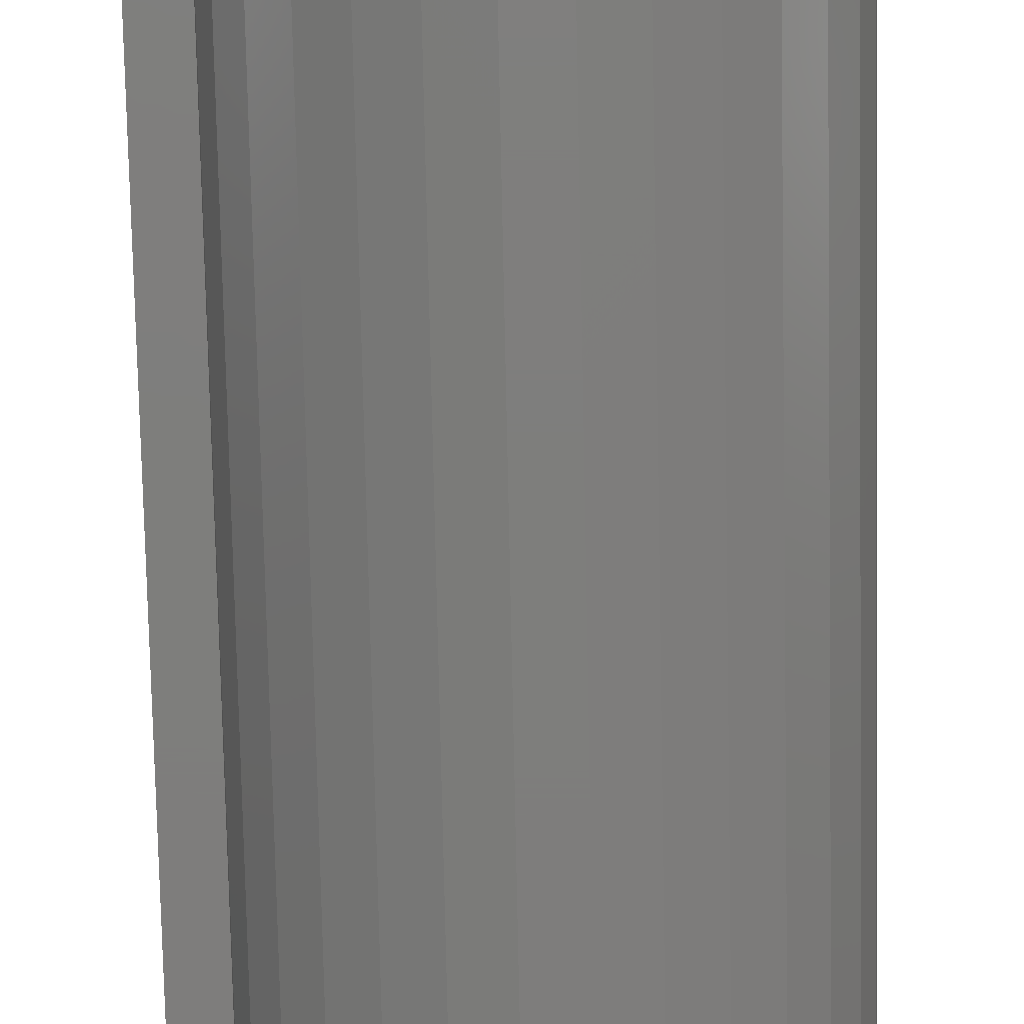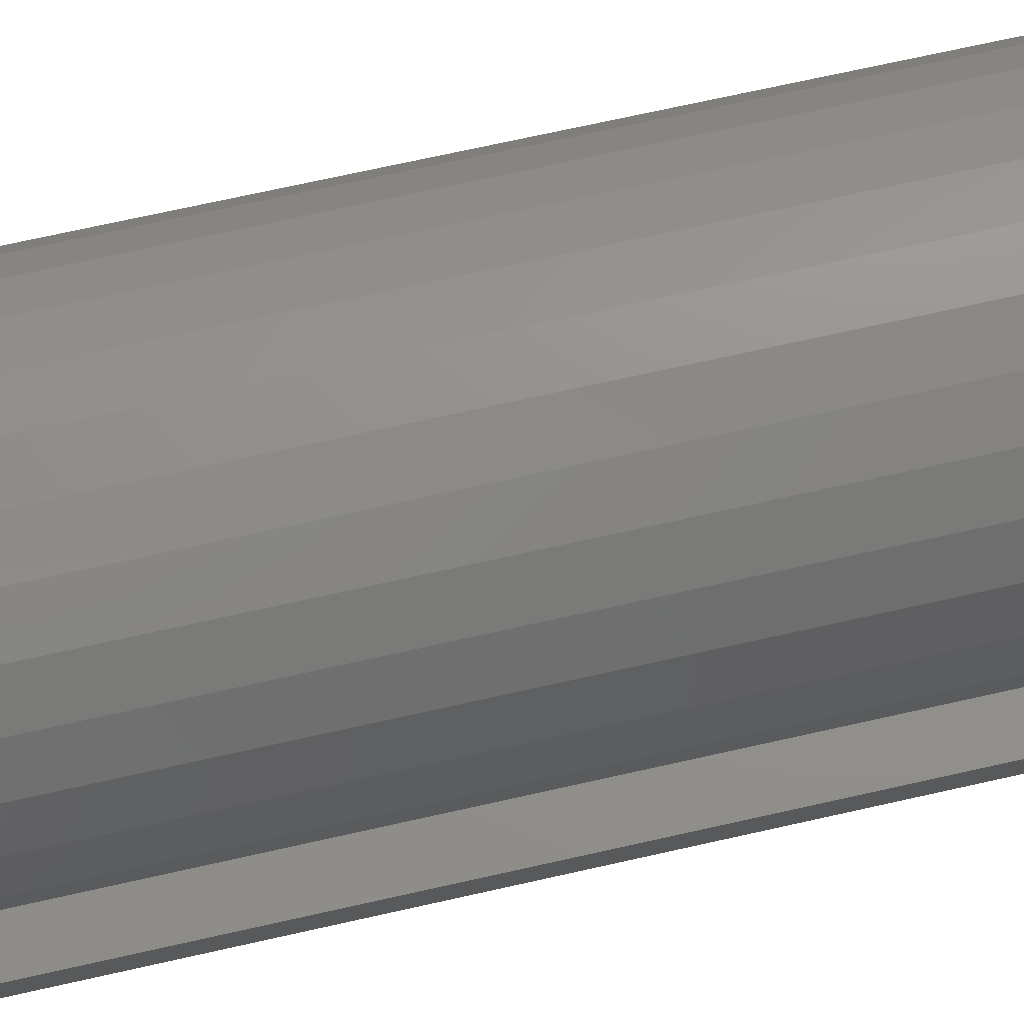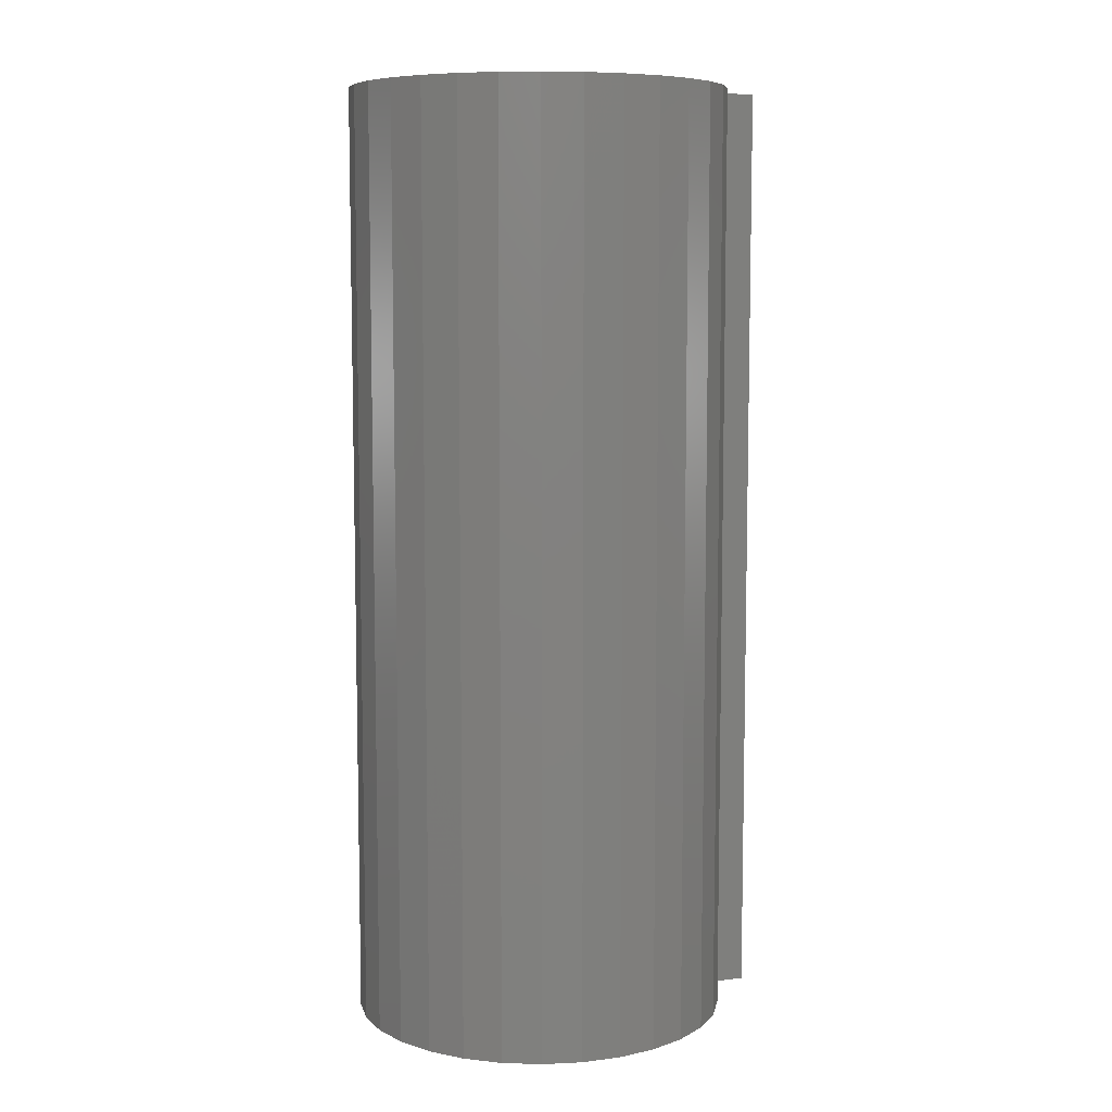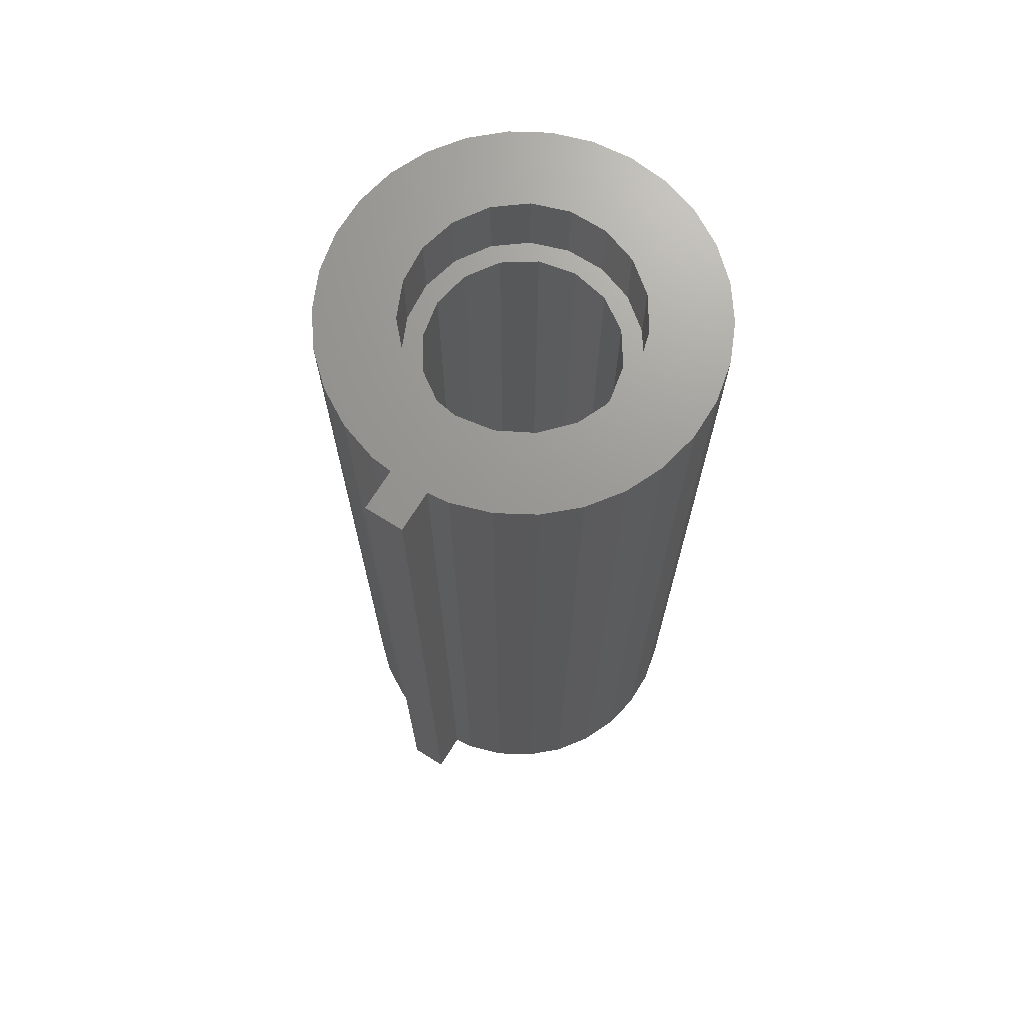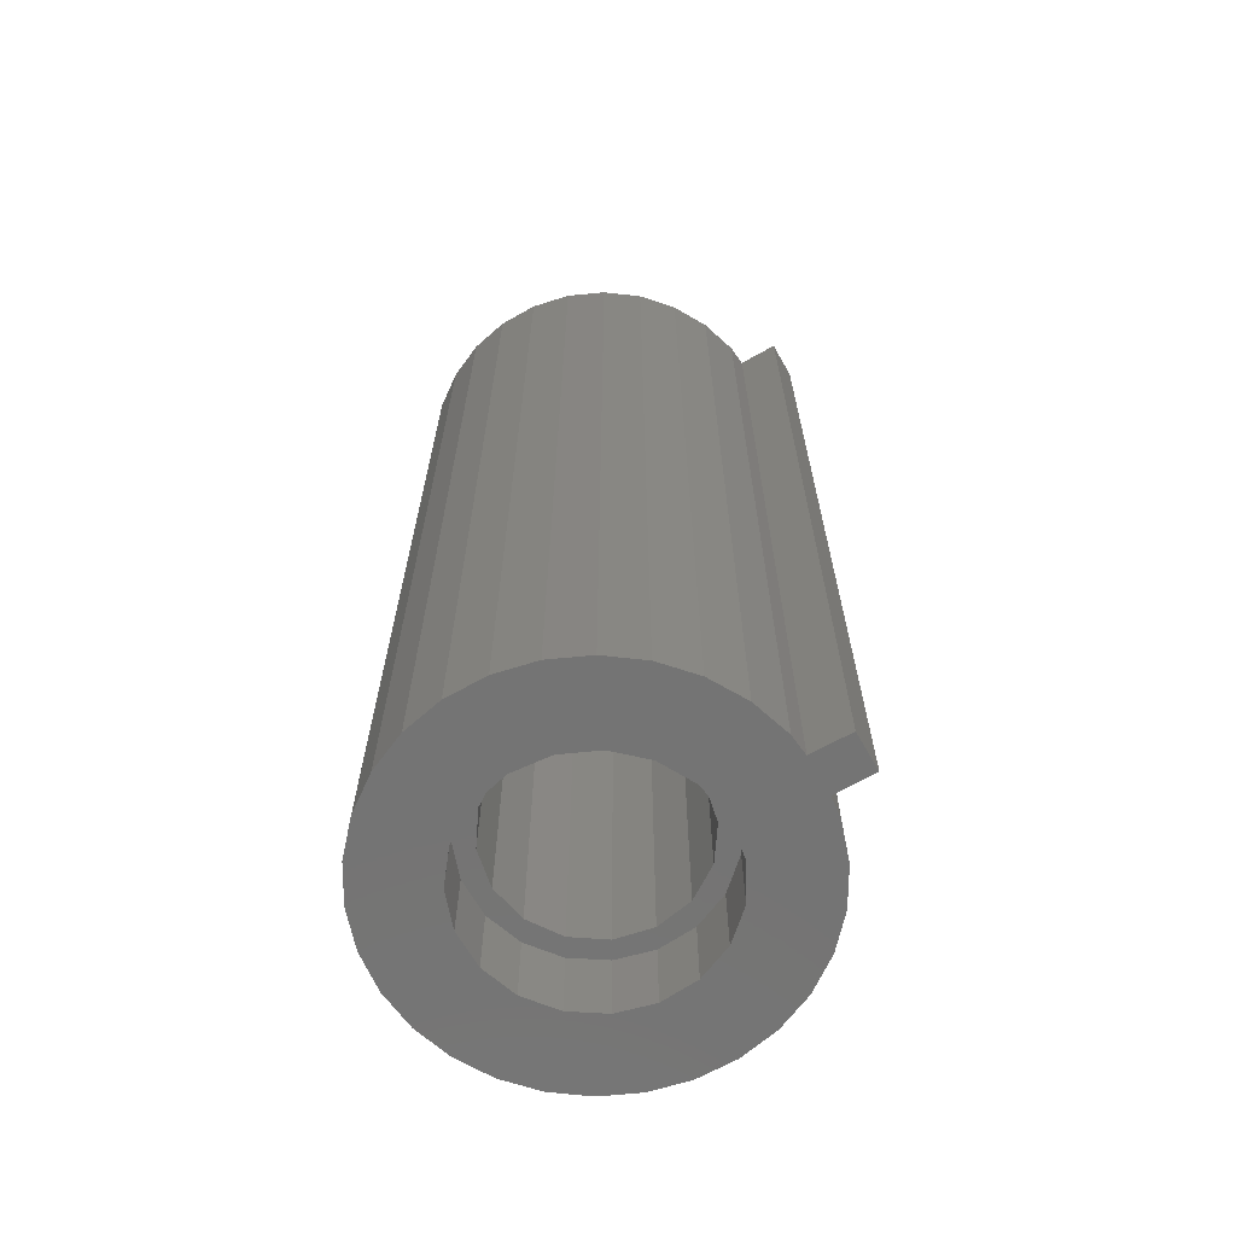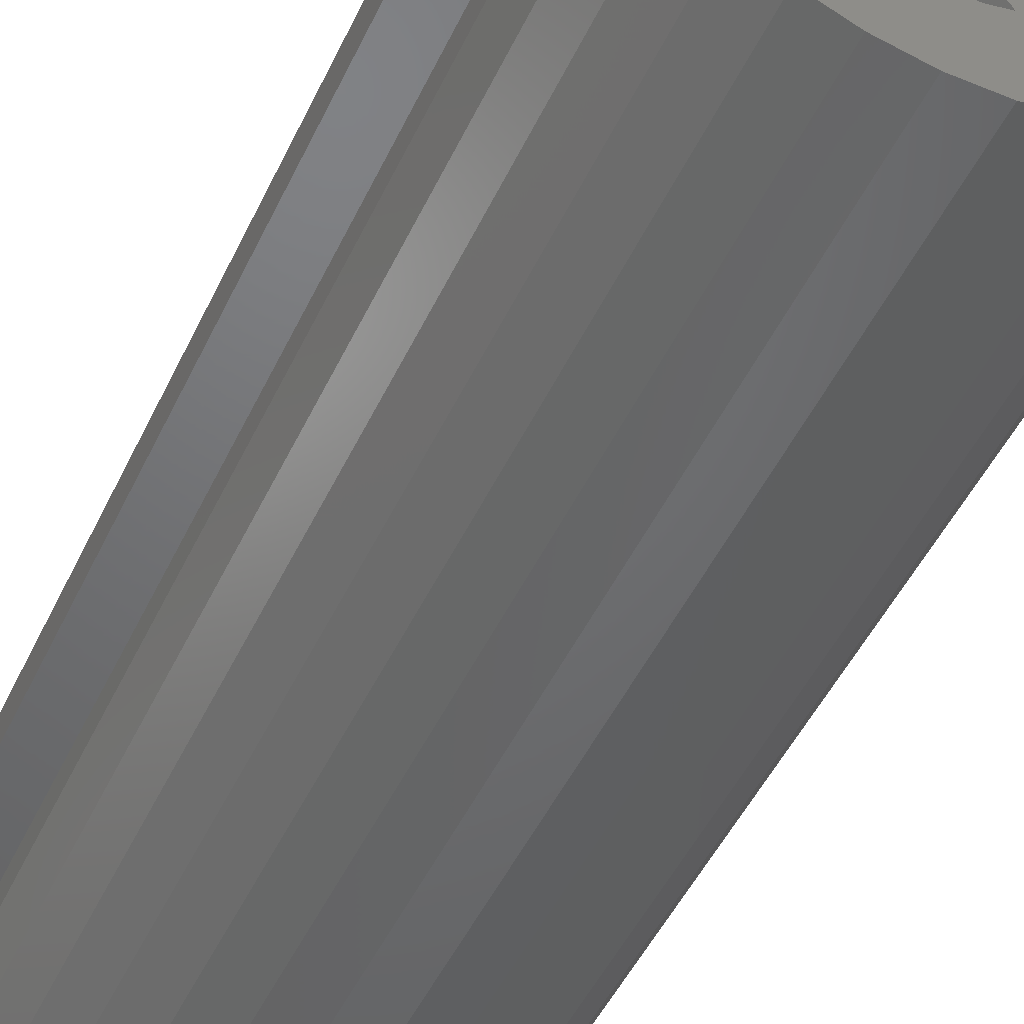
<metadata>
{"format":"stl","ext":"stl","renderer":"f3d","projection":"perspective","resolution":1024,"background":"white","views":[{"elev":-77.7,"azim":-178.8,"up":"+Y"},{"elev":71.9,"azim":77.4,"up":"+Y"},{"elev":7.9,"azim":-19.3,"up":"+Z"},{"elev":70.2,"azim":122.0,"up":"+Z"},{"elev":-66.2,"azim":29.6,"up":"+Z"},{"elev":-49.0,"azim":155.4,"up":"+Y"}]}
</metadata>
<code>
# stl→obj: 174 verts, 348 faces
v -10 0 -25
v -9.781 2.079 -25
v -9.781 -2.079 -25
v -9.135 4.067 -25
v -8.09 5.878 -25
v -6.691 7.431 -25
v -5 8.66 -25
v -3.09 9.511 -25
v -1.045 9.945 -25
v -4.064 4.414 -25
v 1.045 9.945 -25
v -2.41 5.495 -25
v 3.09 9.511 -25
v -0.4955 5.98 -25
v 5 8.66 -25
v 1.473 5.816 -25
v 6.691 7.431 -25
v 3.282 5.023 -25
v 8.09 5.878 -25
v 4.735 3.685 -25
v 9.135 4.067 -25
v 5.675 1.948 -25
v 9.781 2.079 -25
v 9.895 -1 -25
v 12 1 -25
v 12 -1 -25
v 6 0 -25
v -5.277 2.856 -25
v -5.918 0.9876 -25
v 4.735 -3.685 -25
v 9.135 -4.067 -25
v 8.09 -5.878 -25
v 3.282 -5.023 -25
v 6.691 -7.431 -25
v -0.4955 -5.98 -25
v 5 -8.66 -25
v -2.41 -5.495 -25
v 3.09 -9.511 -25
v 1.045 -9.945 -25
v -1.045 -9.945 -25
v -3.09 -9.511 -25
v -5 -8.66 -25
v -6.691 -7.431 -25
v -8.09 -5.878 -25
v -9.135 -4.067 -25
v -5.918 -0.9876 -25
v 5.675 -1.948 -25
v -5.277 -2.856 -25
v 1.473 -5.816 -25
v -4.064 -4.414 -25
v 9.895 1 -25
v 9.781 -2.079 -25
v -10 0 25
v -9.781 2.079 25
v -9.781 -2.079 25
v -9.135 -4.067 25
v -8.09 -5.878 25
v -6.691 -7.431 25
v -5 -8.66 25
v -3.09 -9.511 25
v -1.045 -9.945 25
v 1.045 -9.945 25
v 3.09 -9.511 25
v 5 -8.66 25
v 6.691 -7.431 25
v 8.09 -5.878 25
v 9.135 -4.067 25
v 9.781 -2.079 25
v 9.895 -1 25
v 12 -1 25
v 12 1 25
v 9.895 1 25
v 9.781 2.079 25
v 9.135 4.067 25
v 8.09 5.878 25
v 6.691 7.431 25
v 5 8.66 25
v 3.09 9.511 25
v 1.045 9.945 25
v -1.045 9.945 25
v -3.09 9.511 25
v -5 8.66 25
v -6.691 7.431 25
v -8.09 5.878 25
v -9.135 4.067 25
v -5.277 2.856 -21
v -5.918 0.9876 -21
v -5.918 -0.9876 -21
v -4.064 4.414 -21
v -2.41 5.495 -21
v -0.4955 5.98 -21
v 1.473 5.816 -21
v 3.282 5.023 -21
v 4.735 3.685 -21
v 5.675 1.948 -21
v 6 0 -21
v 5.675 -1.948 -21
v 4.735 -3.685 -21
v 3.282 -5.023 -21
v 1.473 -5.816 -21
v -0.4955 -5.98 -21
v -2.41 -5.495 -21
v -4.064 -4.414 -21
v -5.277 -2.856 -21
v -4.064 -4.414 25
v 4.735 3.685 25
v -5.277 -2.856 25
v -5.918 -0.9876 25
v 6 0 25
v 5.675 -1.948 25
v -4.064 4.414 25
v -2.41 5.495 25
v -2.41 -5.495 25
v 4.735 -3.685 25
v 3.282 -5.023 25
v 5.675 1.948 25
v 3.282 5.023 25
v -0.4955 5.98 25
v 1.473 5.816 25
v 1.473 -5.816 25
v -0.4955 -5.98 25
v -5.277 2.856 25
v -5.918 0.9876 25
v -3.536 3.536 -21
v 0 5 -21
v 1.913 4.619 -21
v 3.536 3.536 -21
v 4.619 1.913 -21
v 5 0 -21
v 4.619 -1.913 -21
v 3.536 -3.536 -21
v 1.913 -4.619 -21
v 0 -5 -21
v -1.913 -4.619 -21
v -4.619 -1.913 -21
v -3.536 -3.536 -21
v -1.913 4.619 -21
v -4.619 1.913 -21
v -5 0 -21
v -5.918 0.9876 21
v -5.918 -0.9876 21
v -5.277 -2.856 21
v -4.064 -4.414 21
v -2.41 -5.495 21
v -0.4955 -5.98 21
v 1.473 -5.816 21
v 3.282 -5.023 21
v 4.735 -3.685 21
v 5.675 -1.948 21
v 6 0 21
v 5.675 1.948 21
v 4.735 3.685 21
v 3.282 5.023 21
v 1.473 5.816 21
v -0.4955 5.98 21
v -2.41 5.495 21
v -4.064 4.414 21
v -5.277 2.856 21
v -4.619 -1.913 21
v -3.536 -3.536 21
v -5 0 21
v -4.619 1.913 21
v -3.536 3.536 21
v -1.913 4.619 21
v 0 5 21
v 1.913 4.619 21
v 3.536 3.536 21
v 4.619 1.913 21
v 5 0 21
v 4.619 -1.913 21
v 3.536 -3.536 21
v 1.913 -4.619 21
v 0 -5 21
v -1.913 -4.619 21
f 1 2 3
f 3 2 4
f 3 4 5
f 3 5 6
f 3 6 7
f 3 7 8
f 3 8 9
f 10 9 11
f 12 11 13
f 14 13 15
f 16 15 17
f 18 17 19
f 20 19 21
f 22 21 23
f 24 25 26
f 27 25 24
f 28 3 10
f 29 3 28
f 30 31 32
f 33 32 34
f 35 34 36
f 37 36 38
f 3 38 39
f 3 39 40
f 3 40 41
f 3 41 42
f 3 42 43
f 3 43 44
f 3 44 45
f 46 3 29
f 27 24 47
f 48 3 46
f 47 31 30
f 33 34 49
f 35 36 37
f 3 37 38
f 49 34 35
f 37 3 50
f 22 51 27
f 50 3 48
f 10 11 12
f 30 32 33
f 20 21 22
f 22 23 51
f 47 52 31
f 51 25 27
f 12 13 14
f 3 9 10
f 14 15 16
f 52 47 24
f 16 17 18
f 18 19 20
f 1 53 2
f 2 53 54
f 1 3 53
f 53 3 55
f 3 45 55
f 55 45 56
f 45 44 56
f 56 44 57
f 44 43 57
f 57 43 58
f 58 43 42
f 59 58 42
f 59 42 41
f 60 59 41
f 60 41 40
f 61 60 40
f 61 40 39
f 62 61 39
f 62 39 38
f 63 62 38
f 63 38 36
f 64 63 36
f 64 36 34
f 65 64 34
f 65 34 32
f 66 65 32
f 66 32 31
f 67 66 31
f 67 31 52
f 68 67 52
f 68 52 24
f 69 68 24
f 69 24 26
f 70 69 26
f 70 26 25
f 71 70 25
f 51 72 25
f 25 72 71
f 51 23 73
f 72 51 73
f 23 21 74
f 73 23 74
f 21 19 75
f 74 21 75
f 19 17 76
f 75 19 76
f 15 77 17
f 17 77 76
f 13 78 15
f 15 78 77
f 11 79 13
f 13 79 78
f 9 80 11
f 11 80 79
f 8 81 9
f 9 81 80
f 7 82 8
f 8 82 81
f 6 83 7
f 7 83 82
f 5 84 6
f 6 84 83
f 4 85 5
f 5 85 84
f 2 54 4
f 4 54 85
f 28 86 87
f 29 28 87
f 29 87 88
f 46 29 88
f 10 89 86
f 28 10 86
f 12 90 89
f 10 12 89
f 14 91 90
f 12 14 90
f 16 92 91
f 14 16 91
f 18 93 92
f 16 18 92
f 20 94 93
f 18 20 93
f 95 94 22
f 22 94 20
f 96 95 27
f 27 95 22
f 96 27 97
f 97 27 47
f 97 47 98
f 98 47 30
f 98 30 99
f 99 30 33
f 99 33 100
f 100 33 49
f 100 49 101
f 101 49 35
f 101 35 102
f 102 35 37
f 102 37 103
f 103 37 50
f 104 103 50
f 48 104 50
f 88 104 48
f 46 88 48
f 54 53 55
f 57 54 56
f 56 54 55
f 58 54 57
f 59 54 58
f 60 54 59
f 61 54 60
f 105 54 61
f 106 73 74
f 71 72 70
f 107 108 54
f 109 68 69
f 109 110 68
f 111 112 54
f 79 54 78
f 80 54 79
f 81 54 80
f 82 54 81
f 83 54 82
f 84 54 83
f 85 54 84
f 113 105 62
f 114 115 66
f 106 116 73
f 117 74 75
f 112 118 77
f 78 112 77
f 78 54 112
f 77 118 76
f 118 119 76
f 76 117 75
f 117 106 74
f 119 117 76
f 105 107 54
f 72 109 70
f 68 110 67
f 67 114 66
f 116 109 72
f 66 115 65
f 65 120 64
f 109 69 70
f 64 121 63
f 63 113 62
f 115 120 65
f 62 105 61
f 122 111 54
f 72 73 116
f 120 121 64
f 121 113 63
f 108 123 54
f 110 114 67
f 123 122 54
f 86 89 87
f 87 89 90
f 124 90 91
f 125 91 92
f 126 92 93
f 127 93 94
f 128 94 95
f 129 96 97
f 130 97 98
f 131 98 99
f 132 99 100
f 133 100 101
f 134 101 102
f 135 102 103
f 87 103 104
f 87 104 88
f 136 102 135
f 87 135 103
f 134 102 136
f 132 100 133
f 131 99 132
f 130 98 131
f 128 96 129
f 129 97 130
f 128 95 96
f 127 94 128
f 126 93 127
f 125 92 126
f 137 91 125
f 124 91 137
f 87 90 124
f 138 87 124
f 139 87 138
f 135 87 139
f 133 101 134
f 140 123 108
f 141 140 108
f 108 107 142
f 141 108 142
f 107 105 143
f 142 107 143
f 113 144 105
f 105 144 143
f 121 145 113
f 113 145 144
f 120 146 121
f 121 146 145
f 115 147 120
f 120 147 146
f 114 148 115
f 115 148 147
f 110 149 114
f 114 149 148
f 109 150 110
f 110 150 149
f 109 116 150
f 150 116 151
f 116 106 151
f 151 106 152
f 152 106 117
f 153 152 117
f 153 117 119
f 154 153 119
f 154 119 118
f 155 154 118
f 155 118 112
f 156 155 112
f 156 112 111
f 157 156 111
f 157 111 122
f 158 157 122
f 158 122 123
f 140 158 123
f 159 160 136
f 135 159 136
f 161 159 135
f 139 161 135
f 138 162 161
f 139 138 161
f 124 163 162
f 138 124 162
f 137 164 163
f 124 137 163
f 125 165 164
f 137 125 164
f 126 166 165
f 125 126 165
f 127 167 166
f 126 127 166
f 168 167 128
f 128 167 127
f 169 168 129
f 129 168 128
f 169 129 170
f 170 129 130
f 170 130 171
f 171 130 131
f 171 131 172
f 172 131 132
f 172 132 173
f 173 132 133
f 173 133 174
f 174 133 134
f 174 134 160
f 160 134 136
f 142 143 144
f 174 142 145
f 145 142 144
f 174 160 142
f 171 172 148
f 170 171 149
f 169 170 150
f 168 169 151
f 167 168 152
f 166 167 153
f 165 166 154
f 140 142 158
f 141 142 140
f 163 164 156
f 158 142 161
f 158 162 157
f 158 161 162
f 157 163 156
f 162 163 157
f 156 164 155
f 155 165 154
f 154 166 153
f 153 167 152
f 152 168 151
f 151 169 150
f 150 170 149
f 149 171 148
f 148 172 147
f 147 173 146
f 146 174 145
f 173 174 146
f 172 173 147
f 164 165 155
f 159 161 142
f 160 159 142

</code>
